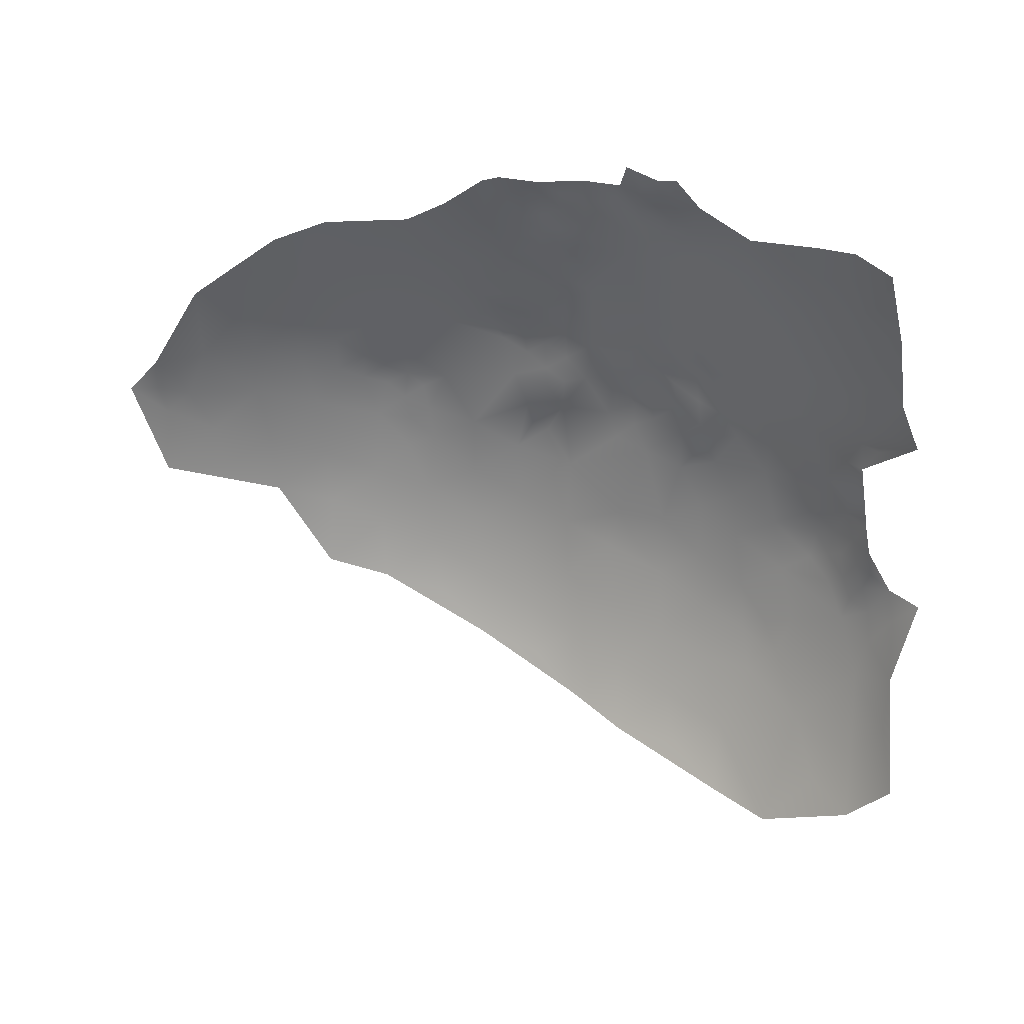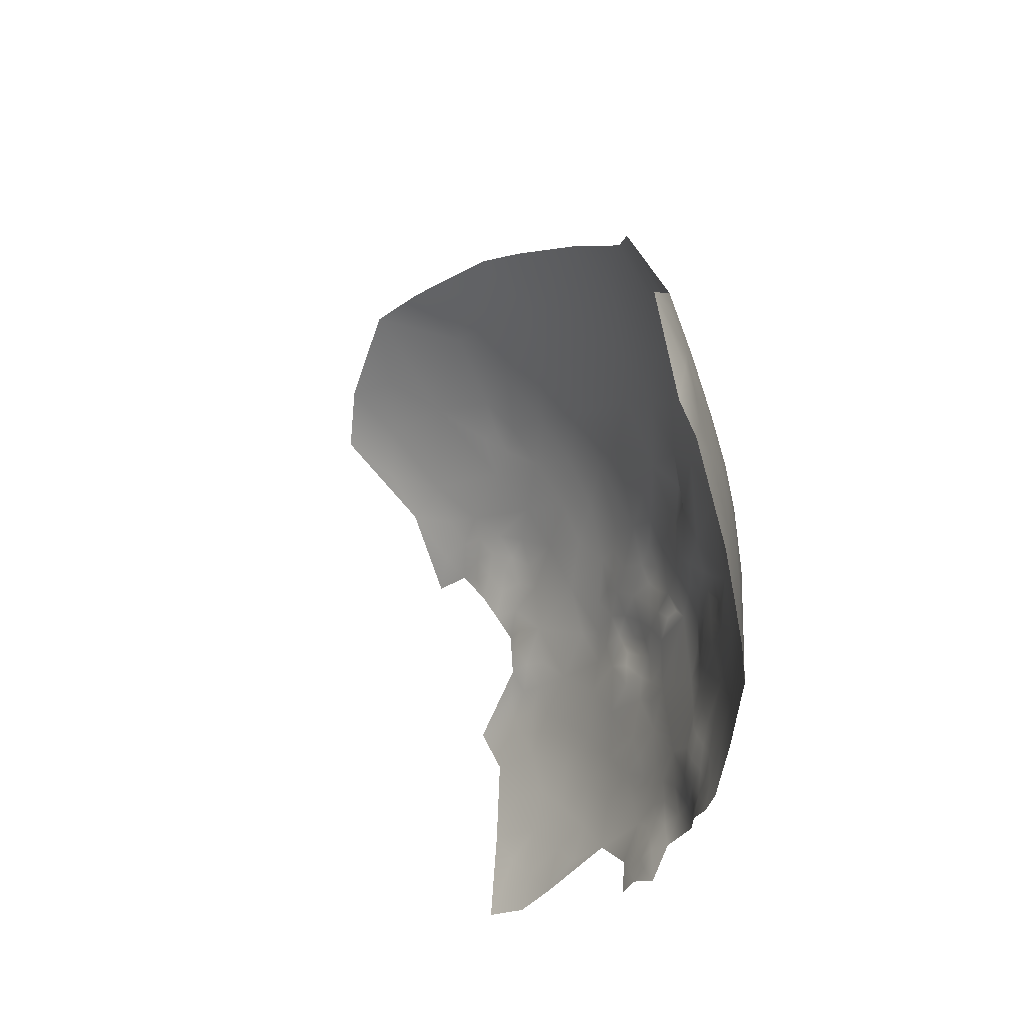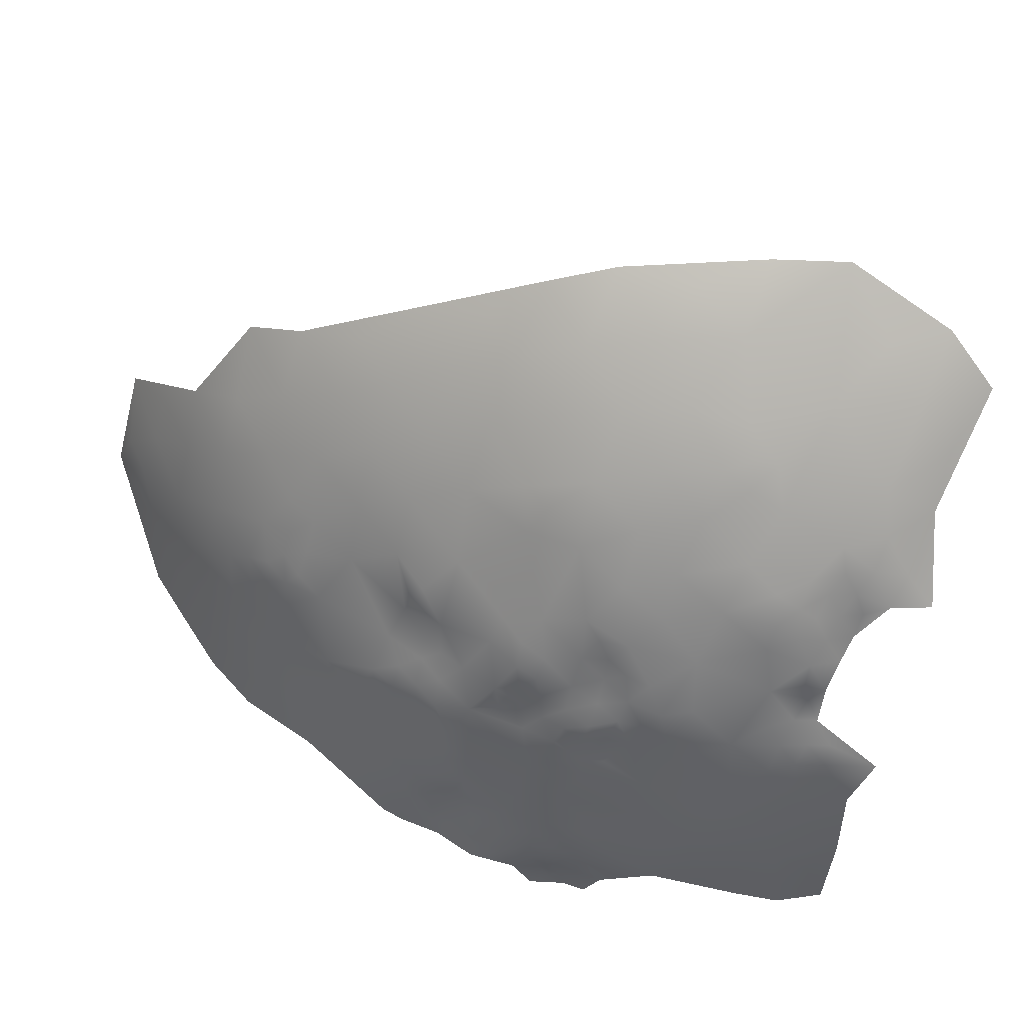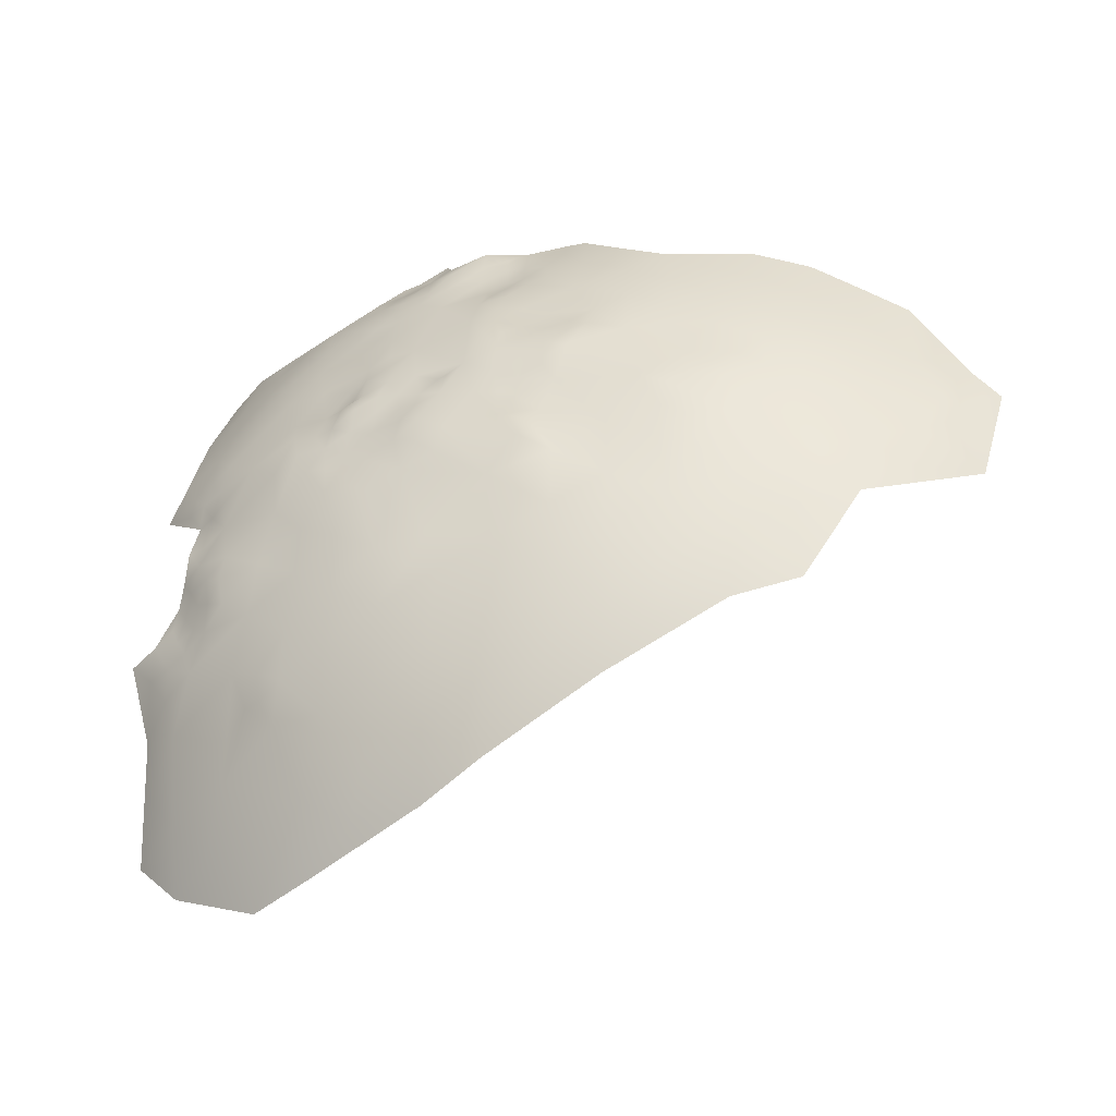
<metadata>
{"format":"obj","ext":"obj","renderer":"f3d","projection":"perspective","resolution":1024,"background":"white","views":[{"elev":-44.3,"azim":5.0,"up":"+Z"},{"elev":-21.1,"azim":-86.4,"up":"+Y"},{"elev":42.9,"azim":42.2,"up":"+Y"},{"elev":35.1,"azim":-175.7,"up":"+Z"}]}
</metadata>
<code>
v 818 459.7 180.7
v 818.6 461.9 179.9
v 820.8 460.5 178.7
v 821 463 178.9
v 820.5 465.5 178.8
v 820.4 468.2 177.9
v 817.4 467.4 179.3
v 822.4 464.4 177.8
v 822.7 466.7 177
v 818.2 470.3 178.2
v 821.5 471 176.2
v 822.8 462.1 177.8
v 819 459.2 179.8
v 821.5 457.4 179
v 823.2 459.4 177.9
v 816.4 458.5 181.5
v 825.2 460.9 176.7
v 827.8 459.9 176.1
v 828 462.5 175
v 825.4 458.8 177.2
v 827.2 457.5 176.4
v 829.4 458.6 175.2
v 830.1 460.9 174.3
v 828 465.5 174.1
v 828.1 468 173.7
v 827.1 470 173.9
v 829.6 469.9 172.5
v 825.8 467.6 175.1
v 830.5 463.4 173.4
v 829.9 466.4 173
v 832.1 465.5 172
v 825.4 464 176.1
v 827.2 454.9 176.7
v 824.6 456.6 177.7
v 831.2 457.5 173.4
v 832 460.2 172.7
v 834.4 459.1 171.8
v 833.6 462.4 171.9
v 825.5 472.2 174.2
v 836 463.1 169.9
v 824.9 453.8 177.8
v 822.3 452.3 179.1
v 823.3 454.7 178.8
v 825 451.5 177.7
v 827.3 452.3 176.5
v 828.9 454.6 175
v 825.2 448.3 177.9
v 835 455.8 171.1
v 828.5 456.7 175
v 813 460.9 182.2
v 812.4 463.8 181.3
v 810.4 462.3 182.2
v 806.6 463.5 182.9
v 807.9 467.3 181.7
v 810.5 464.7 181.6
v 808.4 460.7 183.5
v 805.7 459.2 184.5
v 808.1 458.1 184.1
v 810.6 459.2 183.2
v 810.7 456.4 183.5
v 813 457.5 182.9
v 808.1 455.4 184.2
v 812.9 454.9 183.1
v 810.8 453.8 183.4
v 814.9 454.4 182.8
v 808.9 469.2 181.8
v 810 471.2 181.2
v 816.5 451.1 182.1
v 813.6 452.4 183
v 813.9 449.7 182.9
v 815.9 447.4 182.2
v 811.3 450.7 183.5
v 815 463.1 180.8
v 808 452.4 184.2
v 812.9 447.1 183.2
v 811 445.2 183.6
v 808.9 443.9 184.1
v 809.4 441 183.6
v 811.5 442.7 183
v 809.8 438.5 183
v 811.7 440.1 182.7
v 807.6 437.7 183.5
v 809.5 436.4 182.7
v 811.7 437.5 182.4
v 813.3 441.7 181.8
v 813.4 444.2 182.5
v 815.5 443.6 181.4
v 814.9 445.6 182.2
v 813.7 438.9 181.8
v 816.3 440.5 181.1
v 805.4 435.8 184
v 807.3 434.8 183
v 811.6 435 181.9
v 813.7 436.6 181.9
v 816.4 435.1 181.7
v 805.8 454.4 184.6
v 806 456.7 184.8
v 816.4 437.7 181.5
v 818.2 439.1 180.7
v 820.3 440.6 180.1
v 822.5 439.5 178.9
v 823.1 441.9 178.8
v 822.3 436.8 178.9
v 824.2 438.2 178
v 824.2 436 177.3
v 822.4 434.2 177.4
v 824.5 433.6 176.2
v 826.2 435.3 175.9
v 825.7 437.5 177
v 825.3 439.7 177.7
v 826.2 433 174.9
v 823.1 432.4 176.5
v 820.5 434.2 179.2
v 824.5 431.2 175.5
v 821.3 430.6 177.5
v 828.7 434.3 174.3
v 826.4 430.4 174.3
v 819.9 437.4 180.4
v 827.7 438.3 176
v 826 441.9 177.4
v 824.8 444.1 178
v 820.4 444.5 180
v 827.5 443.6 176.6
v 827.3 445.9 176.3
v 829.6 441.5 175.4
v 829.8 444.5 175
v 829.1 448.2 175.5
v 812.1 467.3 180.8
v 803.5 452.8 185.1
v 803.9 455.7 185.2
v 840.4 473.3 163.4
v 840.2 470.5 164.2
v 842.3 471.7 161.9
v 844.1 471.2 159.8
v 845.6 471 157.5
v 844.3 473.6 158.3
v 842.9 473.6 160.2
v 843.6 468.6 161.6
v 845.4 468.6 159
v 845.8 473.6 156.7
v 847.7 474.5 154.9
v 847.8 477.2 152.6
v 844.9 475.8 156.8
v 843 475.9 158.7
v 843.6 478 157.2
v 842.7 480.5 156.7
v 841.5 477.6 159.7
v 839.6 476.4 162.6
v 845.5 478.2 155.2
v 841.5 474.8 161.3
v 850.5 474.1 151.8
v 845.3 465.7 160.8
v 843.7 466.2 162.1
v 841.3 465.6 164.5
v 843.9 464.2 161.6
v 845 461.3 161.1
v 843.5 461.7 162.9
v 842 461.5 165
v 843.1 458.8 164.4
v 845 458.8 162.5
v 844.6 456.2 163.5
v 842.7 455.4 165.4
v 846.7 455.9 161.2
v 846.6 458.5 160.8
v 845.4 481.1 153.2
v 843.8 485.1 151.8
v 791.1 465.5 185.1
v 789.6 469.5 183.9
v 788.3 464.6 185.3
v 791 463 185.5
v 788.8 461.5 185.7
v 793.6 461.1 185.5
v 793.7 464.3 185.2
v 793 467.3 184.4
v 793.3 470.2 183.7
v 795.4 466.1 184.7
v 795.8 468.8 183.7
v 785.5 463 185.4
v 792.7 473.5 182.6
v 785.8 459.1 186.1
v 798.1 464.7 184.6
v 796 472.5 182.5
v 832.1 491.2 158.8
v 833.8 488.3 159.8
v 831.8 487.5 162
v 834.4 485.8 161.1
v 835.4 487.9 158.4
v 837.3 484 159.7
v 816.3 483.5 173.2
v 818 479.4 174.5
v 819.4 482.4 172.8
v 764.9 464.5 181.4
v 764.4 461 181.8
v 767.8 462.7 182.3
v 761.5 459.8 180.7
v 764.7 457.6 182.2
v 766.5 459.6 182.5
v 770.3 457.8 183.7
v 840.4 443.3 167.3
v 840.4 448.2 167.6
v 837 445.3 170.3
v 837.2 440.3 169.7
v 840.3 438.4 166.5
v 843.9 441.4 163.7
v 843.3 446.1 164.6
v 846.3 446.1 161.5
v 848.7 450.4 159.3
v 844.7 451 163.4
v 848.2 441.7 159
v 850.1 454.9 157.1
v 836.6 450.6 170.5
v 839.9 453.3 167.8
v 837.5 436.4 168.5
v 833.8 437.1 171.9
v 833.5 442.3 172.6
v 840.3 433.6 165.5
v 843.6 436.2 163.2
v 833.3 447.2 172.9
v 846 438.4 161
v 832.4 452.4 173.3
v 843.6 432.1 162.3
v 846.8 432.1 158.4
v 839.4 458.8 167.6
v 800.5 482.3 178.2
v 800.3 488.6 174.9
v 794.7 485.6 177.3
v 795.2 490.9 174.1
v 788.4 489.1 175.5
v 788.4 482.7 178.8
v 794.6 478.9 180.3
v 805.9 485.3 175.6
v 806 479.3 178.6
v 800.6 476.6 180.6
v 806.2 473.3 180.8
v 812.5 474.7 178.5
v 811.4 481.8 175.8
v 801.1 470.4 182.4
v 788.5 476.6 181.5
v 799.9 495.2 170.6
v 805.9 491.6 171.8
v 811.1 487.9 172.6
v 781.6 486.6 176.4
v 782.6 479.8 180
v 782.5 473.8 182.3
v 776.3 477.5 180.3
v 776.3 470.9 182.3
v 782.6 467.3 184.1
v 775.6 464.4 183.7
v 770.6 473 180.3
v 776.6 458.5 184.9
v 775.9 452.8 185.2
v 781.4 455.8 185.9
v 770.8 449.5 184.6
v 775.8 446.6 185.4
v 780.9 443.7 186.1
v 781.1 449.8 186.1
v 786.5 453 186.6
v 786.4 447.3 186.5
v 791.4 450.3 186.6
v 791.4 456.3 186.2
v 791.5 445.3 186.5
v 787 441.9 186.5
v 796.3 442.2 186.2
v 795.9 447.8 186.4
v 800.8 439.7 185.4
v 800.5 445.1 185.9
v 805.2 441.9 184.8
v 805.7 447.7 184.9
v 799.8 450.5 186
v 795.8 452.7 186.3
v 781.4 461.7 185.2
v 770 468.1 181.7
v 799.7 456.9 185.5
v 763.9 471.4 178.8
v 806.6 496.7 168
v 816.6 490.1 169.2
v 811.1 494.1 168.6
v 810.7 500.2 163.9
v 816.6 496.1 164.8
v 822.2 491.6 165.5
v 822.2 497.3 160.7
v 822.8 501.6 156.3
v 828.4 498 155.7
v 816.1 502.1 159.5
v 827.3 492.2 161.6
v 827.4 486.8 165.6
v 822.3 485.3 169.8
v 827.3 481.5 168.9
v 823.1 479.1 172.5
v 827.7 475.9 171.3
v 831.6 472.9 169.8
v 831.5 477.7 167.9
v 831.9 483.1 164.7
v 836.5 479 163.4
v 836 474.1 166.1
v 835.1 468.5 168.7
v 827.2 503.6 150.6
v 832.7 503.2 145.4
v 838.6 497.2 146.2
v 837.2 492.7 152.5
v 842.9 492.3 146.2
v 846.7 492.5 140.3
v 841.9 497.5 141.3
v 846.4 487.7 145.9
v 847.3 482.6 148.7
f 8 4 12
f 110 104 109
f 89 84 94
f 105 108 109
f 114 107 112
f 87 88 86
f 42 41 43
f 110 109 119
f 105 109 104
f 92 82 91
f 92 83 82
f 155 152 153
f 105 107 108
f 85 86 79
f 81 84 89
f 93 94 84
f 111 108 107
f 145 144 143
f 80 84 81
f 80 81 78
f 9 11 6
f 160 163 164
f 80 82 83
f 87 86 85
f 63 60 64
f 46 33 45
f 106 112 107
f 106 107 105
f 129 96 130
f 75 86 88
f 75 76 86
f 28 24 25
f 61 60 63
f 15 20 17
f 125 126 123
f 79 86 76
f 79 76 77
f 81 85 79
f 81 79 78
f 3 12 4
f 96 97 130
f 96 62 97
f 83 84 80
f 83 93 84
f 71 70 75
f 71 75 88
f 5 4 8
f 44 41 42
f 44 45 41
f 30 25 24
f 123 126 124
f 78 79 77
f 58 97 62
f 70 69 72
f 63 69 65
f 2 3 4
f 114 117 111
f 114 111 107
f 61 59 60
f 133 131 132
f 53 52 55
f 102 100 101
f 102 122 100
f 68 65 69
f 68 69 70
f 68 70 71
f 34 21 20
f 170 167 169
f 17 12 15
f 143 136 140
f 101 103 104
f 29 19 23
f 26 25 27
f 159 161 160
f 55 51 128
f 57 58 56
f 29 31 30
f 52 51 55
f 37 38 36
f 144 136 143
f 173 170 172
f 15 12 3
f 56 58 59
f 139 134 138
f 139 135 134
f 147 144 145
f 135 140 136
f 135 136 134
f 57 97 58
f 158 159 157
f 90 98 99
f 149 146 145
f 171 170 169
f 89 85 81
f 5 6 7
f 144 137 136
f 105 104 103
f 5 8 9
f 5 9 6
f 2 13 3
f 2 1 13
f 149 145 143
f 134 137 133
f 134 136 137
f 182 175 177
f 116 108 111
f 50 61 16
f 15 34 20
f 178 171 169
f 156 160 164
f 90 85 89
f 90 87 85
f 102 120 121
f 18 20 21
f 52 53 56
f 21 49 22
f 21 22 18
f 133 138 134
f 43 41 34
f 161 163 160
f 157 156 155
f 50 59 61
f 7 6 10
f 33 41 45
f 54 53 55
f 177 175 174
f 18 17 20
f 168 174 175
f 98 94 95
f 14 34 15
f 60 59 58
f 60 58 62
f 89 94 98
f 89 98 90
f 173 167 170
f 24 32 19
f 29 24 19
f 29 30 24
f 138 153 152
f 121 120 123
f 32 24 28
f 18 22 23
f 18 23 19
f 14 15 3
f 14 3 13
f 113 103 118
f 106 105 103
f 106 103 113
f 139 138 152
f 14 43 34
f 49 21 33
f 49 33 46
f 178 180 171
f 49 35 22
f 190 191 189
f 64 69 63
f 64 72 69
f 72 64 74
f 147 148 150
f 62 64 60
f 62 74 64
f 108 119 109
f 96 74 62
f 176 177 174
f 157 160 156
f 157 159 160
f 30 27 25
f 194 192 193
f 133 150 131
f 133 137 150
f 182 179 175
f 168 167 174
f 52 56 59
f 52 59 50
f 126 127 124
f 165 146 149
f 174 167 173
f 174 173 176
f 50 73 51
f 50 51 52
f 194 193 197
f 186 184 185
f 186 187 184
f 101 104 110
f 144 147 150
f 144 150 137
f 73 50 16
f 196 197 193
f 118 99 98
f 35 37 36
f 143 140 141
f 35 48 37
f 115 114 112
f 35 36 23
f 35 23 22
f 118 100 99
f 33 21 34
f 33 34 41
f 19 32 17
f 19 17 18
f 115 112 106
f 101 100 118
f 101 118 103
f 159 162 161
f 102 101 110
f 102 110 120
f 113 115 106
f 26 28 25
f 195 196 193
f 29 23 36
f 151 142 141
f 121 123 124
f 32 12 17
f 125 123 120
f 8 12 32
f 122 102 121
f 138 154 153
f 54 55 128
f 29 38 31
f 29 36 38
f 66 54 128
f 47 44 42
f 120 110 119
f 120 119 125
f 155 153 154
f 11 9 28
f 156 152 155
f 95 118 98
f 82 80 78
f 16 13 1
f 2 16 1
f 2 73 16
f 92 93 83
f 117 116 111
f 72 75 70
f 131 150 148
f 121 124 47
f 67 66 128
f 173 181 176
f 149 143 141
f 11 10 6
f 5 2 4
f 61 63 65
f 149 141 142
f 47 124 127
f 95 94 93
f 116 119 108
f 135 141 140
f 46 35 49
f 138 133 132
f 138 132 154
f 73 128 51
f 9 8 32
f 9 32 28
f 221 217 216
f 57 130 97
f 95 113 118
f 90 99 100
f 223 159 158
f 267 78 77
f 217 204 203
f 206 208 205
f 40 38 37
f 183 185 184
f 200 201 199
f 207 208 206
f 203 216 217
f 203 213 216
f 199 203 204
f 199 201 202
f 199 202 203
f 219 204 217
f 205 200 199
f 223 162 159
f 196 198 197
f 271 180 178
f 212 211 200
f 45 44 47
f 204 205 199
f 53 57 56
f 202 213 203
f 39 28 26
f 39 11 28
f 157 154 158
f 157 155 154
f 147 145 146
f 273 129 130
f 39 26 27
f 177 176 181
f 223 212 162
f 211 220 218
f 188 187 186
f 214 213 202
f 214 202 215
f 289 191 190
f 211 201 200
f 211 218 201
f 168 169 167
f 192 195 193
f 264 266 269
f 129 74 96
f 172 170 171
f 270 264 269
f 215 202 201
f 166 146 165
f 14 42 43
f 259 261 264
f 266 267 268
f 215 126 125
f 218 127 126
f 270 259 264
f 237 182 177
f 291 296 295
f 266 263 265
f 266 265 267
f 218 215 201
f 218 126 215
f 269 268 129
f 269 266 268
f 292 291 295
f 305 166 165
f 293 186 185
f 168 175 179
f 7 2 5
f 7 73 2
f 290 291 292
f 273 270 269
f 273 269 129
f 258 262 261
f 31 27 30
f 183 184 187
f 263 266 264
f 263 264 261
f 267 82 78
f 220 48 35
f 220 35 46
f 234 66 67
f 258 259 257
f 258 261 259
f 172 181 173
f 288 290 292
f 294 292 295
f 260 257 259
f 260 259 270
f 287 289 288
f 287 191 289
f 289 290 288
f 251 254 256
f 251 253 254
f 7 128 73
f 208 161 162
f 247 271 178
f 256 254 255
f 194 197 198
f 233 237 234
f 286 288 293
f 232 233 234
f 232 224 233
f 286 287 288
f 293 288 292
f 293 292 294
f 234 67 235
f 234 235 232
f 271 252 180
f 271 250 252
f 248 250 271
f 286 293 185
f 232 235 236
f 211 48 220
f 268 267 77
f 260 172 171
f 260 171 180
f 251 256 252
f 251 252 250
f 268 74 129
f 295 132 131
f 267 265 91
f 267 91 82
f 247 248 271
f 256 257 252
f 256 258 257
f 208 163 161
f 255 258 256
f 255 262 258
f 204 206 205
f 238 179 230
f 165 149 142
f 293 188 186
f 293 294 188
f 290 39 27
f 290 27 291
f 246 248 247
f 230 233 224
f 230 224 226
f 296 132 295
f 231 232 236
f 231 224 232
f 246 247 244
f 210 164 163
f 257 260 180
f 257 180 252
f 220 127 218
f 209 204 219
f 209 206 204
f 277 240 241
f 277 241 276
f 229 238 230
f 207 163 208
f 207 210 163
f 279 276 280
f 302 301 304
f 223 37 48
f 272 248 246
f 295 148 294
f 295 131 148
f 226 229 230
f 272 192 194
f 303 299 301
f 303 301 302
f 280 286 285
f 225 224 231
f 225 226 224
f 279 277 276
f 217 221 222
f 217 222 219
f 241 231 236
f 237 177 181
f 273 130 57
f 245 244 243
f 245 246 244
f 200 205 208
f 285 185 183
f 285 286 185
f 240 231 241
f 240 225 231
f 301 299 300
f 214 215 125
f 281 283 282
f 296 291 27
f 296 27 31
f 247 178 169
f 281 279 280
f 281 280 285
f 223 40 37
f 233 182 237
f 305 165 142
f 212 48 211
f 212 223 48
f 220 46 45
f 280 287 286
f 234 54 66
f 243 244 238
f 243 238 229
f 294 148 147
f 268 77 76
f 228 229 226
f 212 208 162
f 212 200 208
f 297 282 283
f 278 275 277
f 278 277 279
f 214 119 116
f 214 125 119
f 274 272 249
f 274 192 272
f 241 236 189
f 275 240 277
f 275 239 240
f 227 228 226
f 227 226 225
f 284 281 282
f 236 190 189
f 247 169 168
f 249 272 246
f 249 246 245
f 239 227 225
f 239 225 240
f 283 281 285
f 284 278 279
f 284 279 281
f 304 166 305
f 296 154 132
f 276 287 280
f 268 72 74
f 251 250 198
f 253 251 198
f 230 182 233
f 230 179 182
f 260 270 273
f 260 273 172
f 238 168 179
f 242 229 228
f 242 243 229
f 289 39 290
f 287 189 191
f 283 285 183
f 296 38 40
f 296 31 38
f 207 206 209
f 223 158 154
f 273 181 172
f 237 54 234
f 210 156 164
f 262 263 261
f 244 247 168
f 244 168 238
f 235 67 128
f 268 76 75
f 268 75 72
f 276 241 189
f 276 189 287
f 305 142 151
f 248 272 194
f 214 216 213
f 209 219 222
f 235 190 236
f 248 198 250
f 248 194 198
f 301 166 304
f 300 183 187
f 253 198 196
f 237 53 54
f 300 166 301
f 235 7 10
f 235 128 7
f 242 245 243
f 294 147 146
f 289 11 39
f 298 299 303
f 274 195 192
f 300 283 183
f 298 297 283
f 302 304 305
f 298 300 299
f 298 283 300
f 300 187 188
f 278 239 275
f 274 249 245
f 228 227 239
f 284 282 297
f 87 71 88
f 122 90 100
f 65 16 61
f 122 87 90
f 16 14 13
f 47 122 121
f 68 16 65
f 122 71 87
f 122 68 71
f 42 122 47
f 16 42 14
f 42 68 122
f 68 42 16
f 11 235 10
f 190 11 289
f 11 190 235
f 127 45 47
f 127 220 45
f 53 273 57
f 181 53 237
f 53 181 273
f 146 188 294
f 166 188 146
f 166 300 188
f 40 154 296
f 223 154 40

</code>
